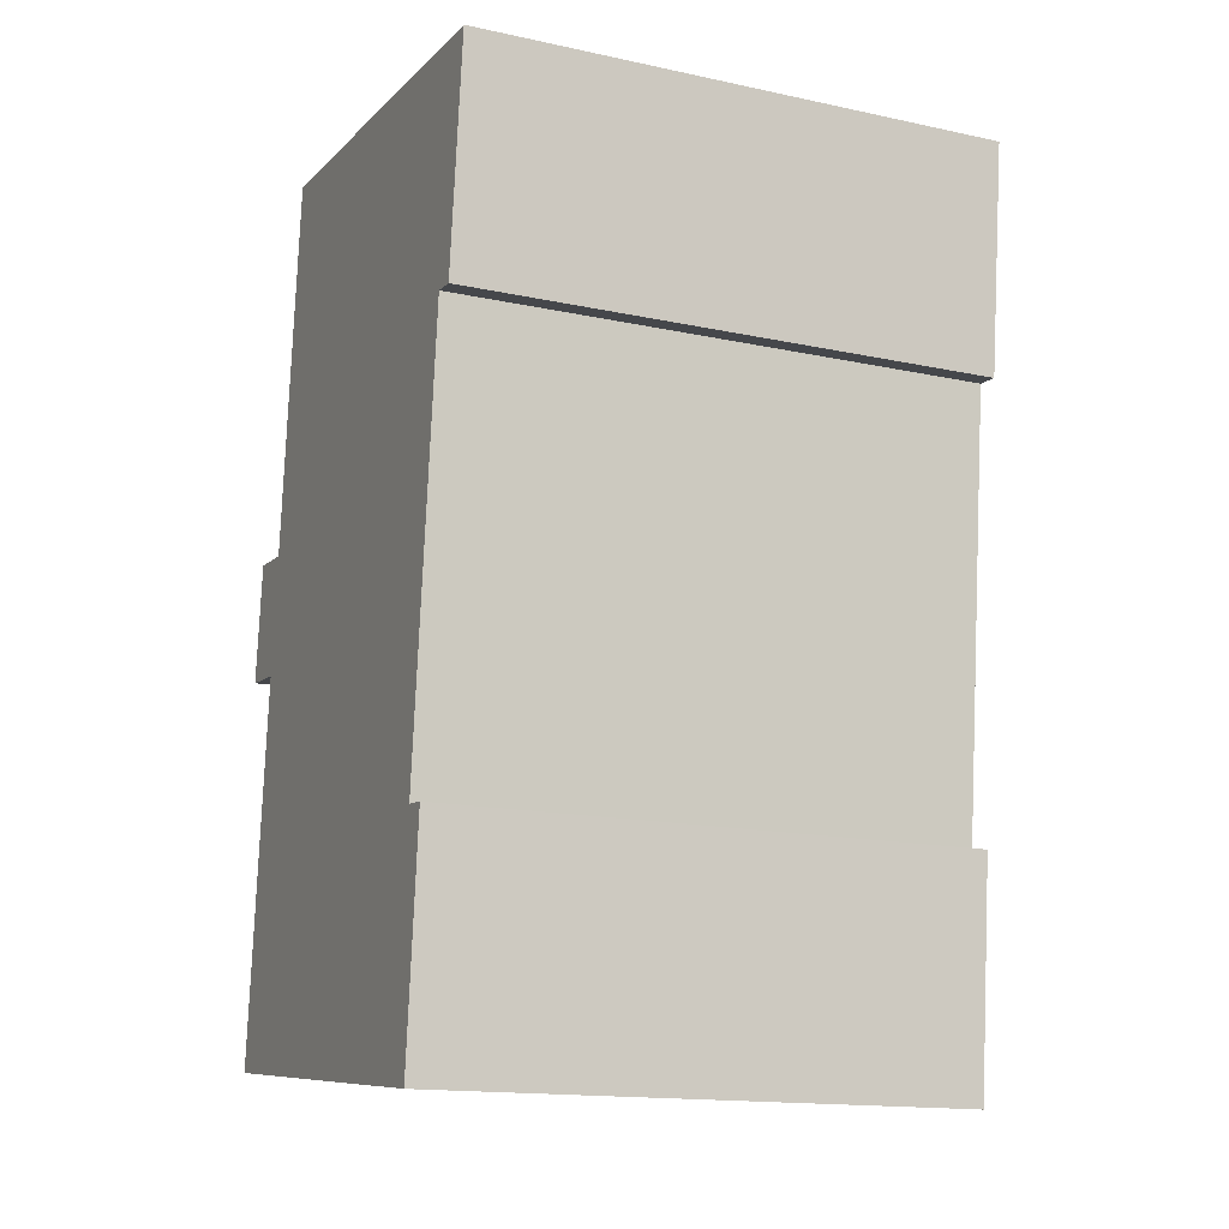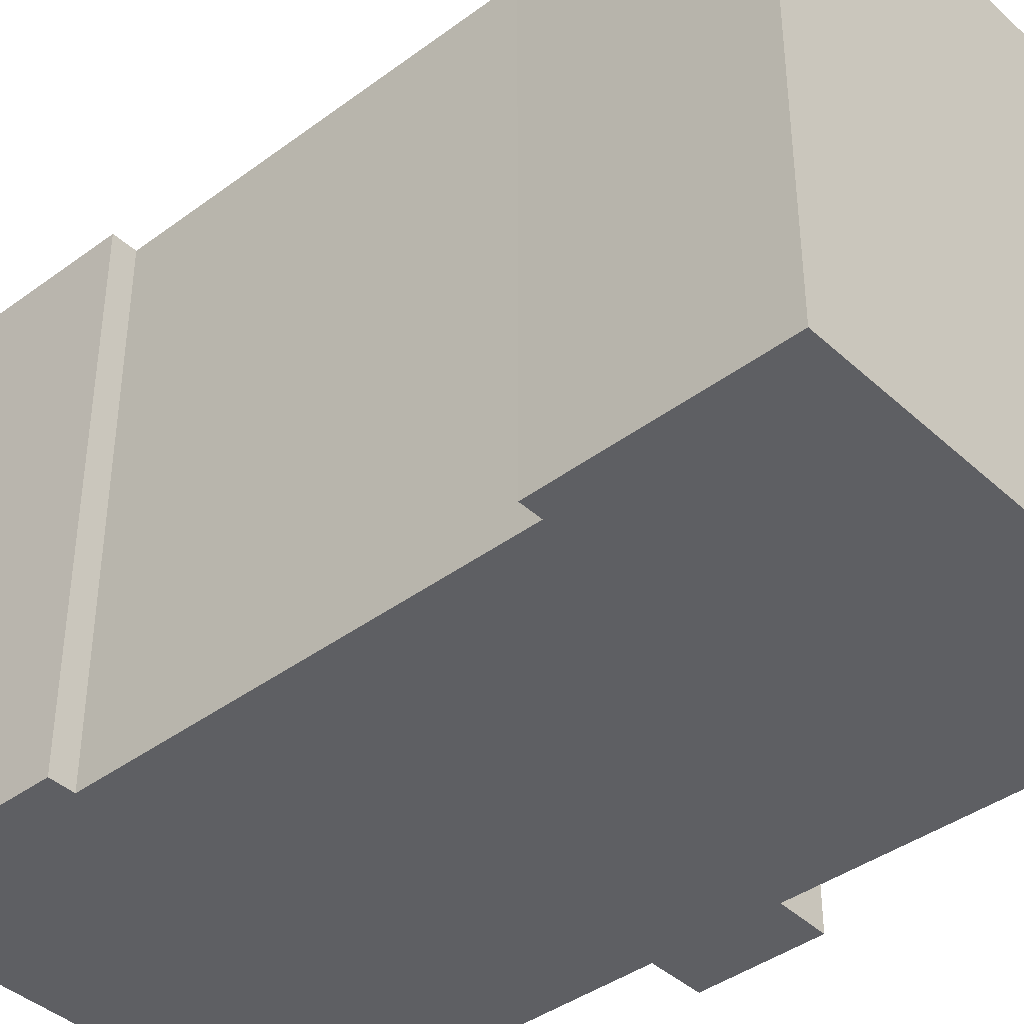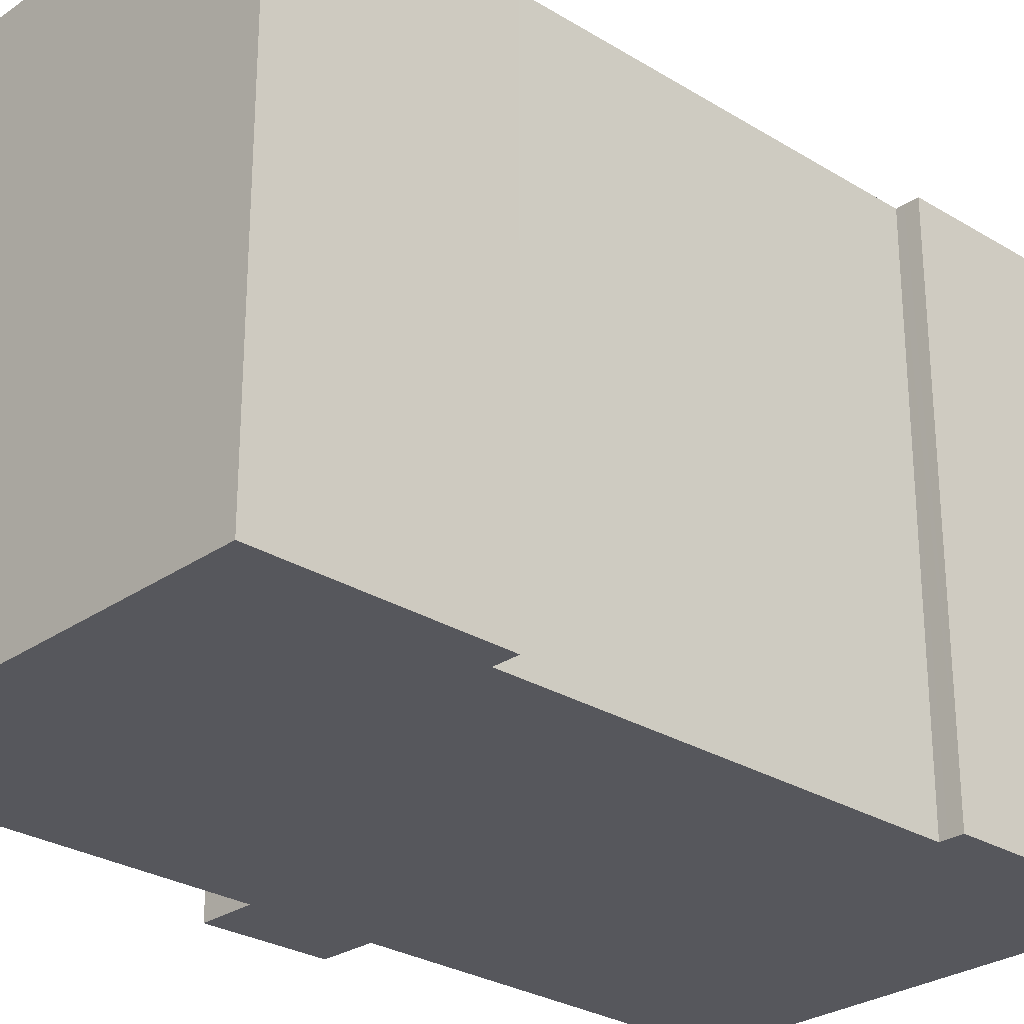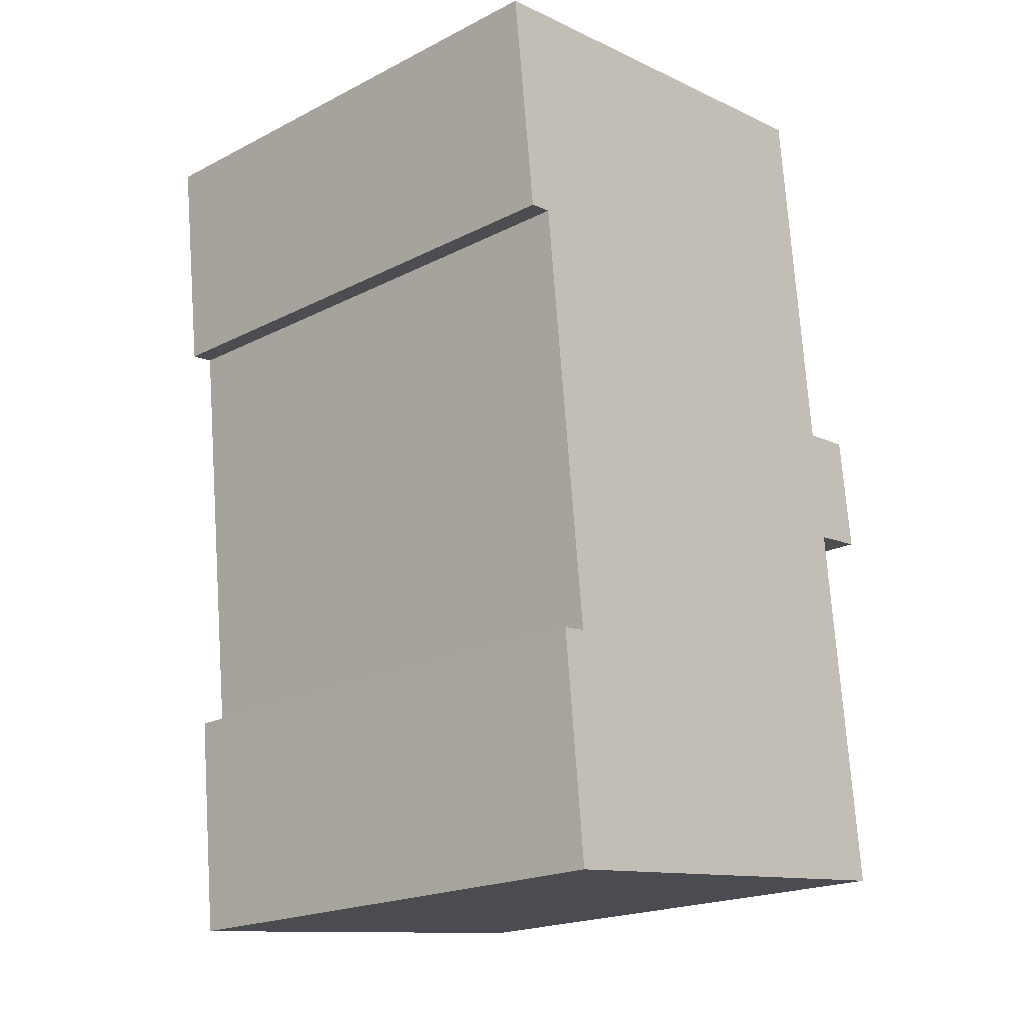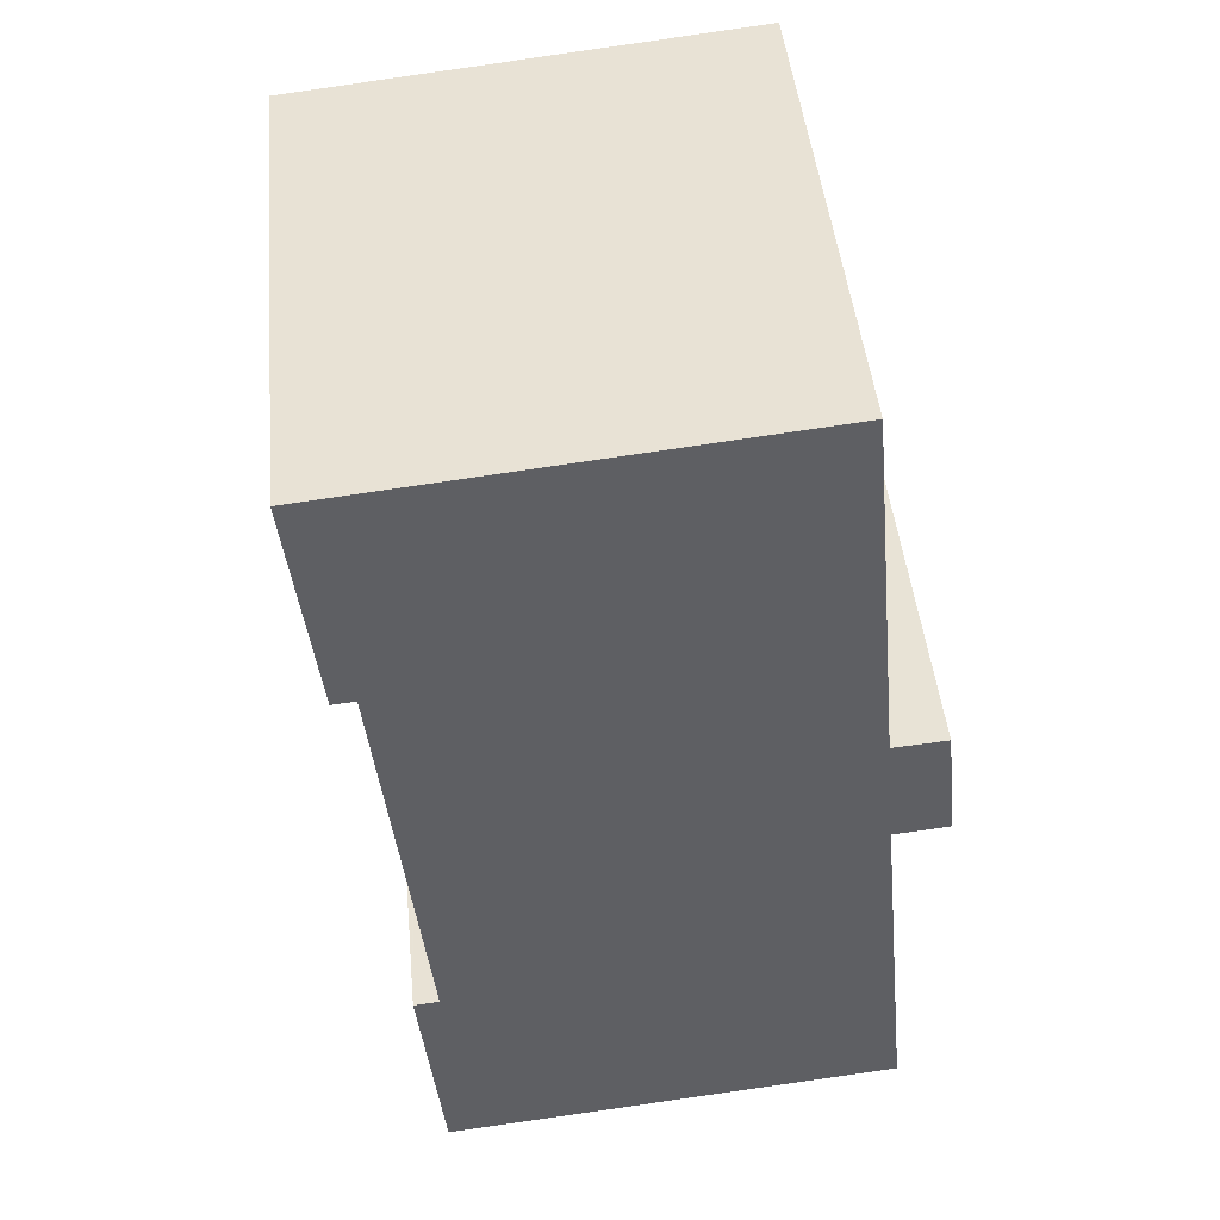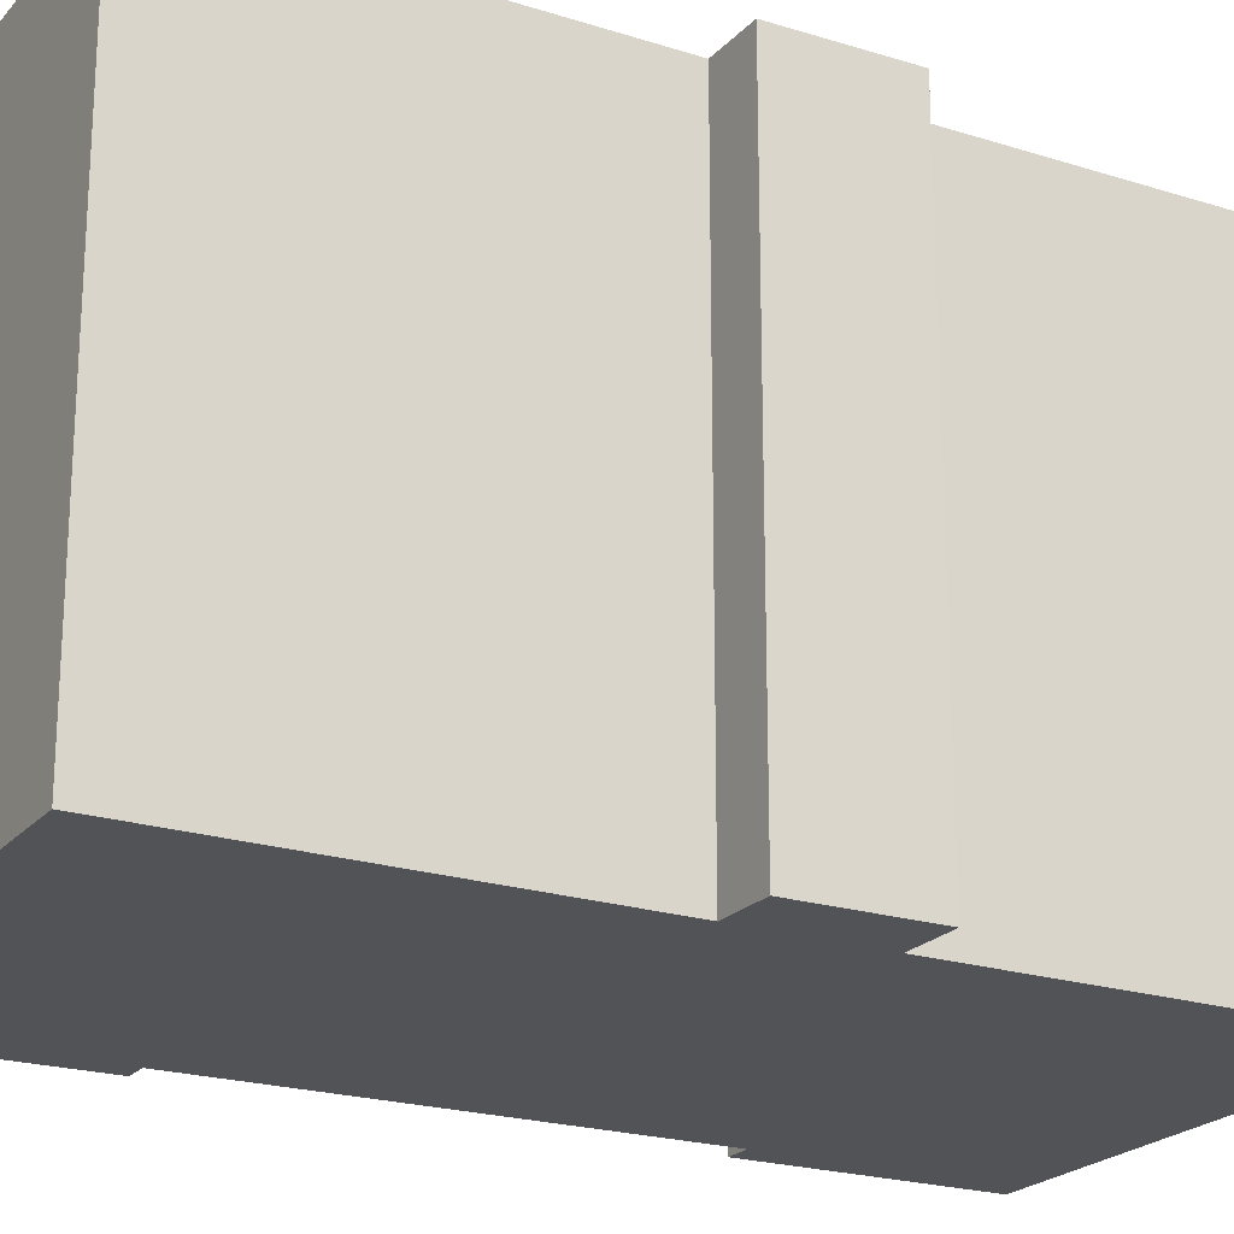
<metadata>
{"format":"obj","ext":"obj","renderer":"f3d","projection":"perspective","resolution":1024,"background":"white","views":[{"elev":-15.5,"azim":-114.3,"up":"+Z"},{"elev":-40.8,"azim":-53.9,"up":"+Y"},{"elev":-27.6,"azim":-139.3,"up":"+Y"},{"elev":-20.2,"azim":-47.0,"up":"+Z"},{"elev":46.2,"azim":-5.6,"up":"+Z"},{"elev":-21.8,"azim":55.1,"up":"+Y"}]}
</metadata>
<code>
v  0.038 19 -0.333
v  1.418 19 -8
v  0.908 19 -8.052
v  1.717 19 -7.97
v  2.442 19 -23.38
v  19.41 19 -29.67
v  3.252 19 -31.39
v  2.988 19 -23.32
v  3.342 19 -23.29
v  0 19 1.164e-15
v  2.682 19 0.277
v  18.06 19 -16.14
v  16.35 19 1.685
v  17.66 19 -11.87
v  20.01 19 -15.94
v  19.55 19 -11.72
v  3.252 1.922e-15 -31.39
v  2.442 1.431e-15 -23.38
v  3.342 1.426e-15 -23.29
v  1.717 4.88e-16 -7.97
v  0.908 4.93e-16 -8.052
v  0 0 0
v  0.038 2.039e-17 -0.333
v  16.35 -1.032e-16 1.685
v  2.682 -1.696e-17 0.277
v  17.66 7.269e-16 -11.87
v  19.55 7.175e-16 -11.72
v  2.988 1.428e-15 -23.32
v  20.01 9.762e-16 -15.94
v  18.06 9.884e-16 -16.14
v  19.41 1.817e-15 -29.67
v  1.418 4.899e-16 -8
g defaultobject
f 1 2 3
f 2 1 4
f 5 6 7
f 6 5 8
f 6 8 9
f 6 9 4
f 6 4 1
f 6 1 10
f 6 10 11
f 6 11 12
f 12 11 13
f 12 13 14
f 12 14 15
f 16 15 14
f 17 5 7
f 5 17 18
f 19 4 9
f 4 19 20
f 21 1 3
f 1 21 10
f 10 21 22
f 22 21 23
f 11 24 13
f 24 11 10
f 24 10 25
f 25 10 22
f 26 16 14
f 16 26 27
f 18 8 5
f 8 18 9
f 9 18 19
f 19 18 28
f 24 14 13
f 14 24 26
f 27 15 16
f 15 27 29
f 30 6 12
f 6 30 31
f 29 12 15
f 12 29 30
f 31 7 6
f 7 31 17
f 2 21 3
f 21 2 4
f 21 4 32
f 32 4 20
f 31 18 17
f 18 31 28
f 28 31 19
f 19 31 20
f 20 31 30
f 32 23 21
f 23 32 20
f 23 20 30
f 23 30 29
f 23 29 26
f 26 29 27
f 23 26 22
f 26 25 22
f 25 26 24

</code>
